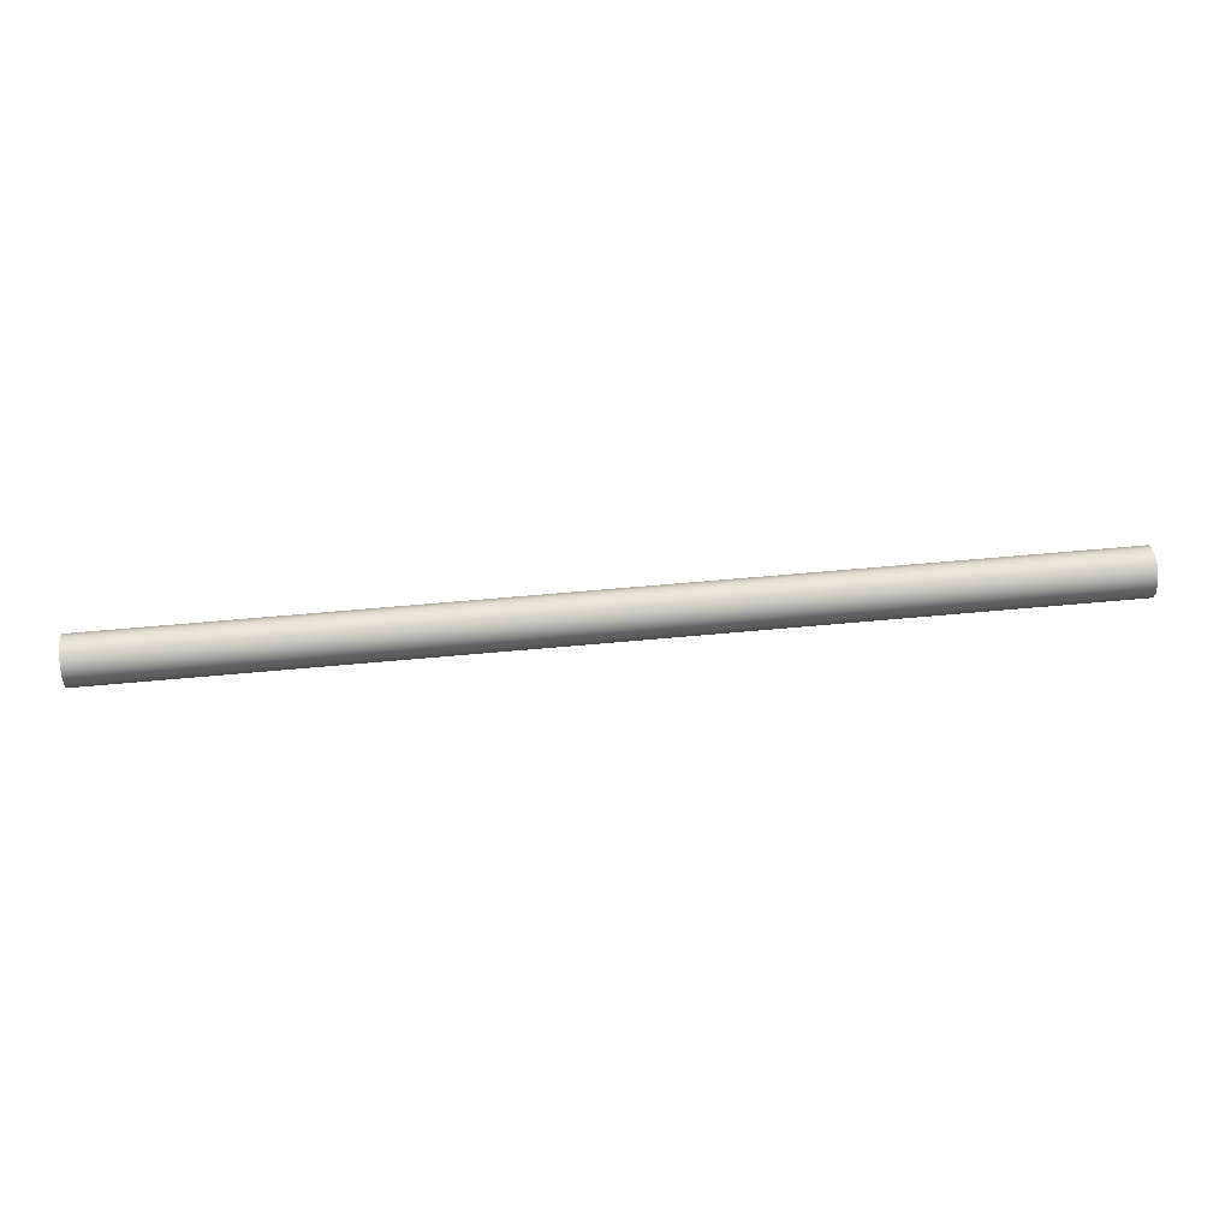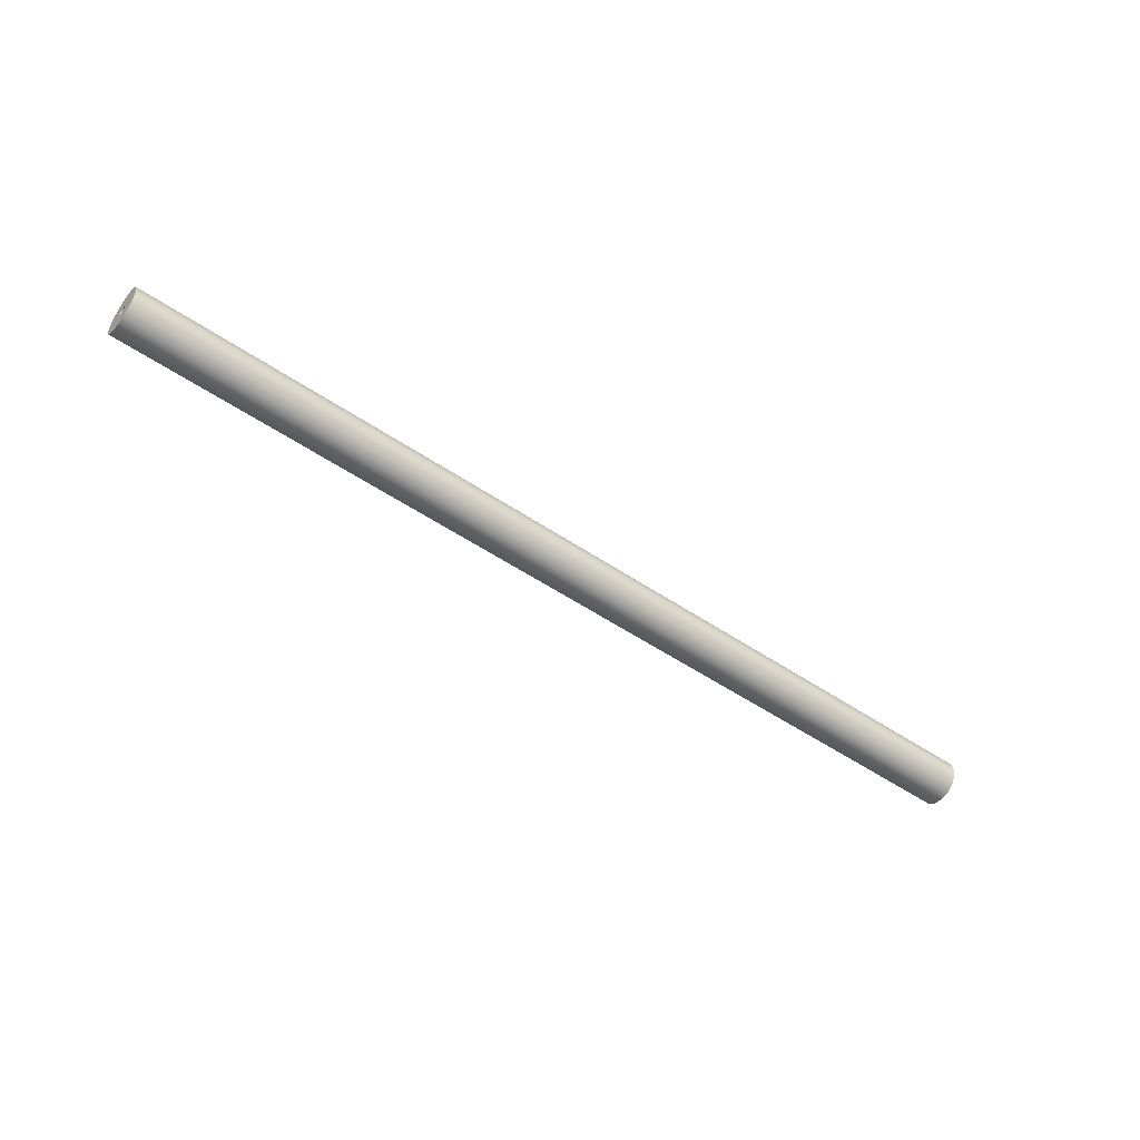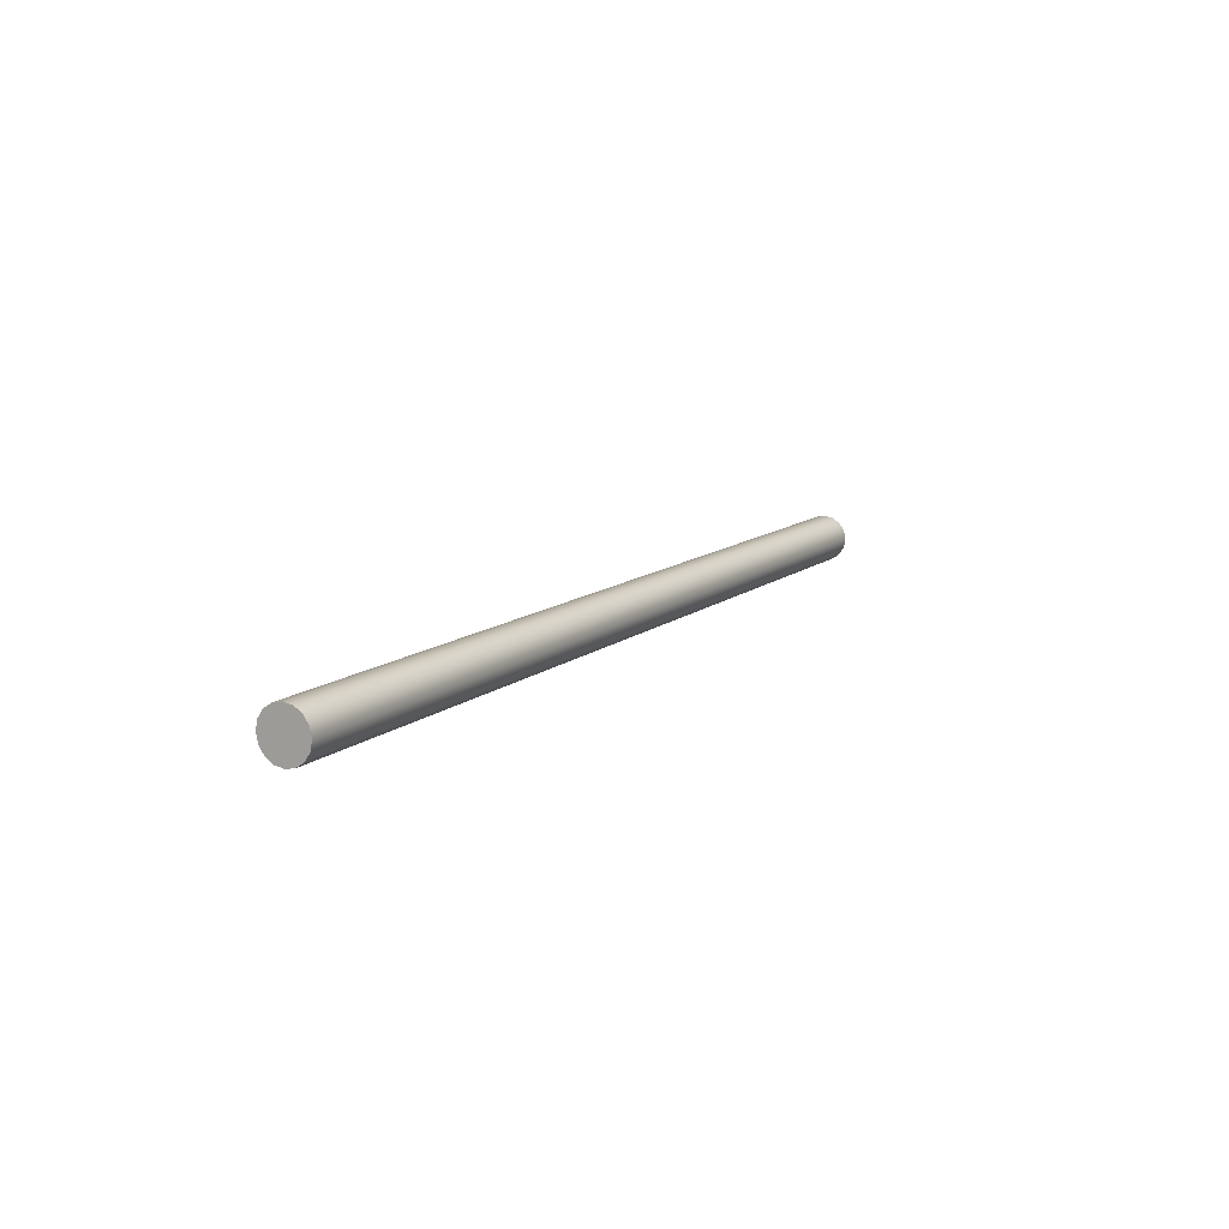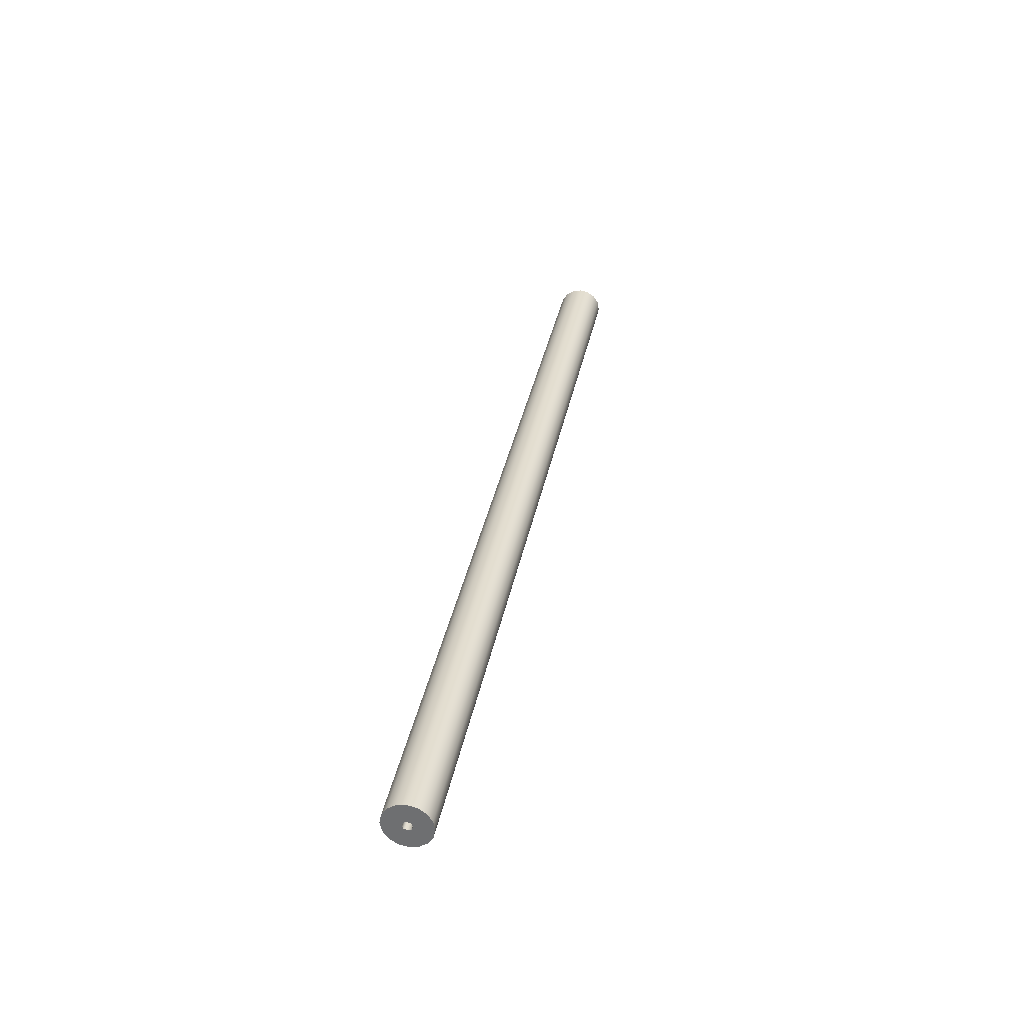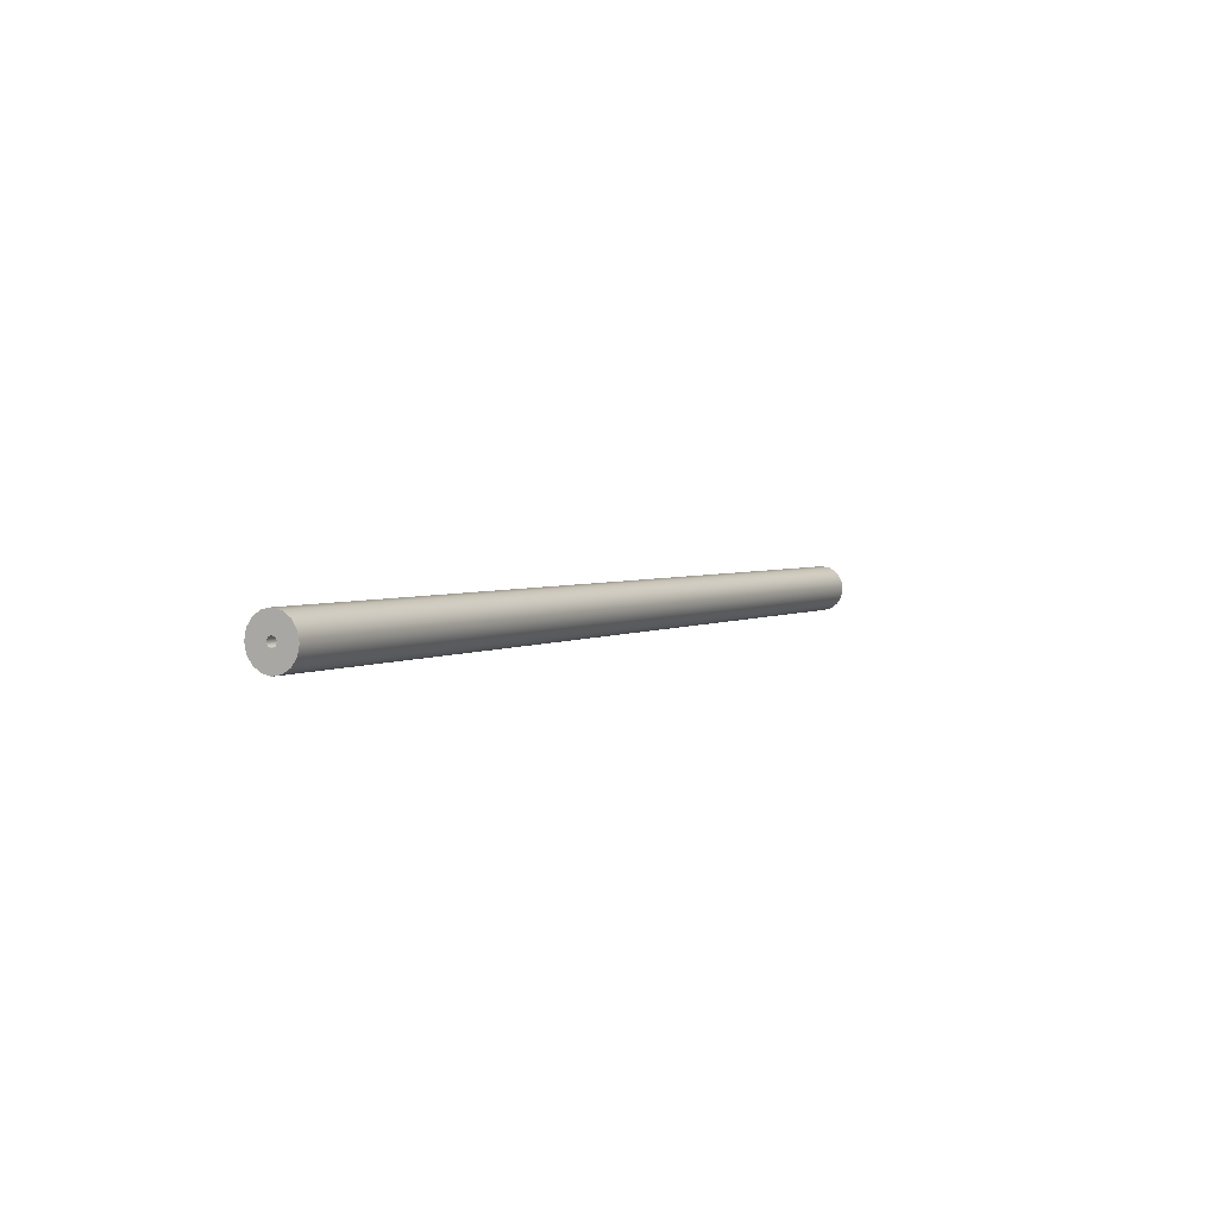
<metadata>
{"format":"obj","ext":"obj","renderer":"f3d","projection":"perspective","resolution":1024,"background":"white","views":[{"elev":54.2,"azim":174.2,"up":"+Y"},{"elev":-50.7,"azim":-36.8,"up":"+Z"},{"elev":11.3,"azim":118.2,"up":"+Z"},{"elev":33.8,"azim":-79.5,"up":"+Y"},{"elev":3.1,"azim":-61.0,"up":"+Y"}]}
</metadata>
<code>
v 0.5 -1.225e-17 9.9
v 0.5 0.07071 9.929
v 0.5 0.1 10
v 0.5 0.07071 10.07
v 0.5 0 10.1
v 0.5 -0.07071 10.07
v 0.5 -0.1 10
v 0.5 -0.07071 9.929
v 0 -1.225e-17 9.9
v 0 -0.07071 9.929
v 0 -0.1 10
v 0 -0.07071 10.07
v 0 0 10.1
v 0 0.07071 10.07
v 0 0.1 10
v 0 0.07071 9.929
v 0.5 -1.225e-17 9.9
v 0 -1.225e-17 9.9
v 0.5 -1.225e-17 9.9
v 0.5 -0.07071 9.929
v 0.5 -0.1 10
v 0.5 -0.07071 10.07
v 0.5 0 10.1
v 0.5 0.07071 10.07
v 0.5 0.1 10
v 0.5 0.07071 9.929
v 20 -6.123e-17 10.5
v 20 0.1913 10.46
v 20 0.3536 10.35
v 20 0.4619 10.19
v 20 0.5 10
v 20 0.4619 9.809
v 20 0.3536 9.646
v 20 0.1913 9.538
v 20 0 9.5
v 20 -0.1913 9.538
v 20 -0.3536 9.646
v 20 -0.4619 9.809
v 20 -0.5 10
v 20 -0.4619 10.19
v 20 -0.3536 10.35
v 20 -0.1913 10.46
v 0 -6.123e-17 10.5
v 0 -0.1913 10.46
v 0 -0.3536 10.35
v 0 -0.4619 10.19
v 0 -0.5 10
v 0 -0.4619 9.809
v 0 -0.3536 9.646
v 0 -0.1913 9.538
v 0 0 9.5
v 0 0.1913 9.538
v 0 0.3536 9.646
v 0 0.4619 9.809
v 0 0.5 10
v 0 0.4619 10.19
v 0 0.3536 10.35
v 0 0.1913 10.46
v 0 -6.123e-17 10.5
v 20 -6.123e-17 10.5
v 20 -6.123e-17 10.5
v 20 -0.1913 10.46
v 20 -0.3536 10.35
v 20 -0.4619 10.19
v 20 -0.5 10
v 20 -0.4619 9.809
v 20 -0.3536 9.646
v 20 -0.1913 9.538
v 20 0 9.5
v 20 0.1913 9.538
v 20 0.3536 9.646
v 20 0.4619 9.809
v 20 0.5 10
v 20 0.4619 10.19
v 20 0.3536 10.35
v 20 0.1913 10.46
v 0 -1.225e-17 9.9
v 0 0.07071 9.929
v 0 0.1 10
v 0 0.07071 10.07
v 0 0 10.1
v 0 -0.07071 10.07
v 0 -0.1 10
v 0 -0.07071 9.929
v 0 -6.123e-17 10.5
v 0 0.1913 10.46
v 0 0.3536 10.35
v 0 0.4619 10.19
v 0 0.5 10
v 0 0.4619 9.809
v 0 0.3536 9.646
v 0 0.1913 9.538
v 0 0 9.5
v 0 -0.1913 9.538
v 0 -0.3536 9.646
v 0 -0.4619 9.809
v 0 -0.5 10
v 0 -0.4619 10.19
v 0 -0.3536 10.35
v 0 -0.1913 10.46
g 97f1a7b6-e307-11ea-b227-54bf646e7e1f
f 2 16 1
f 1 16 18
f 17 9 8
f 8 9 10
f 8 10 11
f 2 3 16
f 16 3 15
f 15 3 4
f 15 4 14
f 14 4 5
f 14 5 13
f 13 5 6
f 13 6 12
f 12 6 7
f 12 7 11
f 11 7 8
g 97f2e01a-e307-11ea-96c0-54bf646e7e1f
f 20 22 19
f 19 22 23
f 19 23 26
f 26 23 24
f 26 24 25
f 20 21 22
g 97b6292c-e307-11ea-80d0-54bf646e7e1f
f 28 58 27
f 27 58 59
f 60 43 42
f 42 43 44
f 42 44 41
f 41 44 45
f 41 45 40
f 40 45 46
f 40 46 39
f 39 46 47
f 39 47 38
f 38 47 48
f 38 48 37
f 37 48 49
f 37 49 36
f 36 49 50
f 36 50 35
f 35 50 51
f 35 51 34
f 34 51 52
f 34 52 33
f 33 52 53
f 33 53 32
f 32 53 54
f 32 54 31
f 31 54 55
f 31 55 30
f 30 55 56
f 30 56 29
f 29 56 57
f 29 57 28
f 28 57 58
g 97b71374-e307-11ea-8732-54bf646e7e1f
f 62 68 61
f 61 68 69
f 61 69 76
f 76 69 70
f 76 70 75
f 75 70 71
f 75 71 74
f 74 71 72
f 74 72 73
f 68 62 67
f 67 62 63
f 67 63 66
f 66 63 64
f 66 64 65
g 97b7fdd0-e307-11ea-bcb3-54bf646e7e1f
f 78 92 77
f 77 92 93
f 77 93 94
f 79 90 78
f 78 90 91
f 78 91 92
f 80 88 79
f 79 88 89
f 79 89 90
f 81 86 80
f 80 86 87
f 80 87 88
f 82 100 81
f 81 100 85
f 81 85 86
f 83 98 82
f 82 98 99
f 82 99 100
f 84 96 83
f 83 96 97
f 83 97 98
f 77 94 84
f 84 94 95
f 84 95 96

</code>
